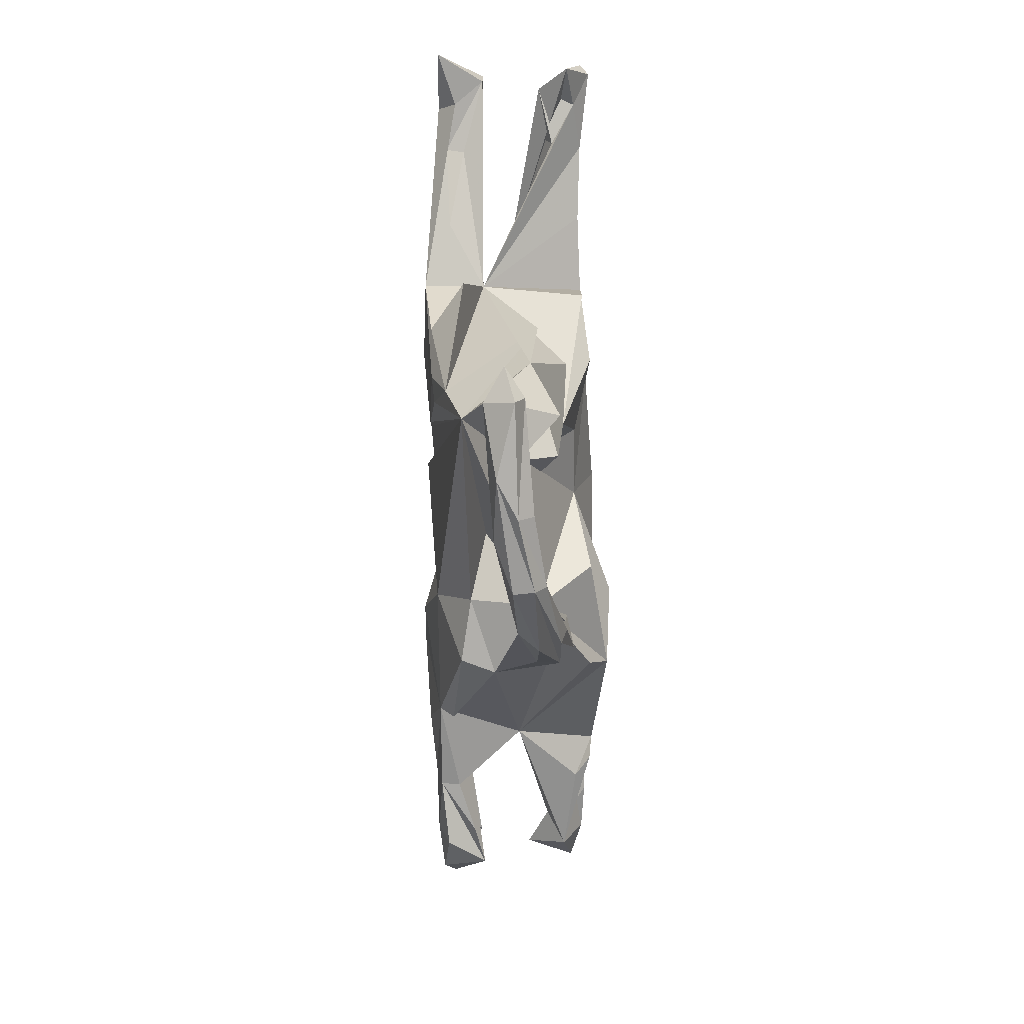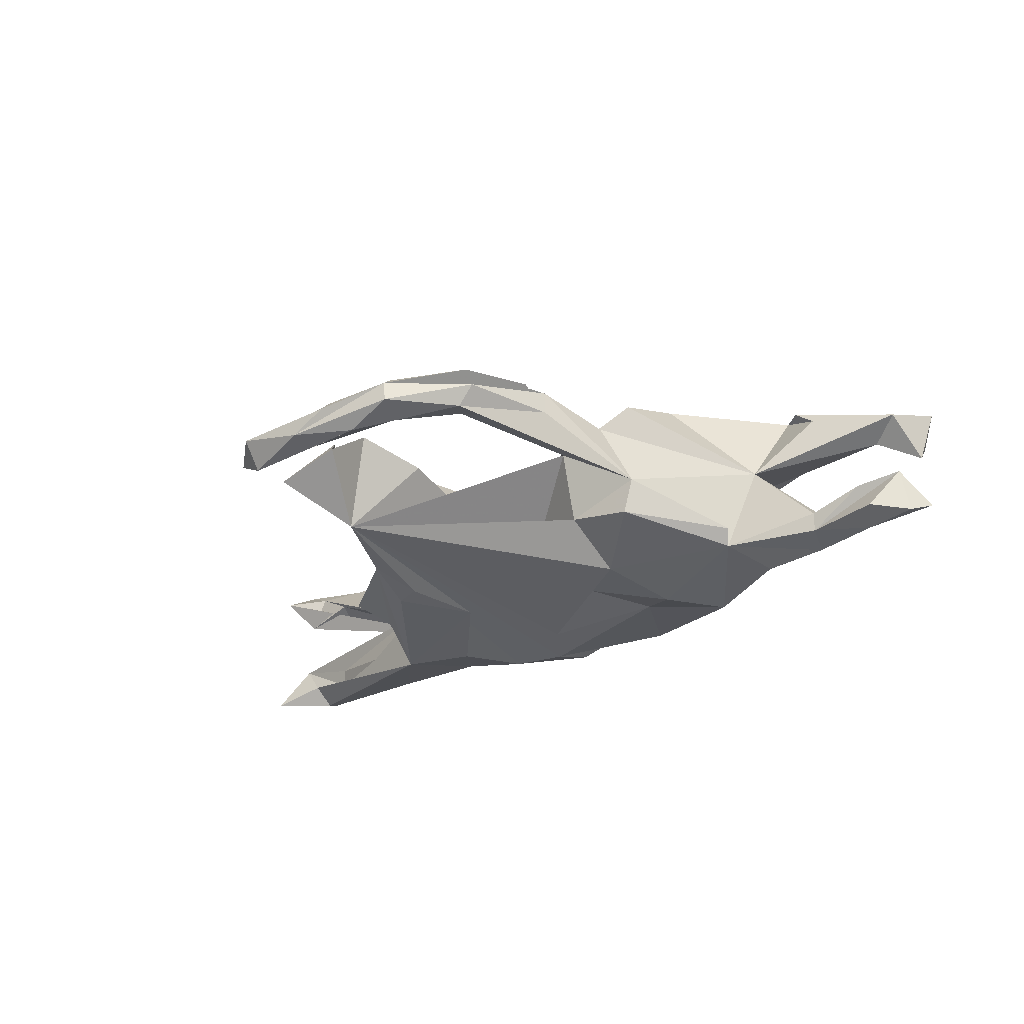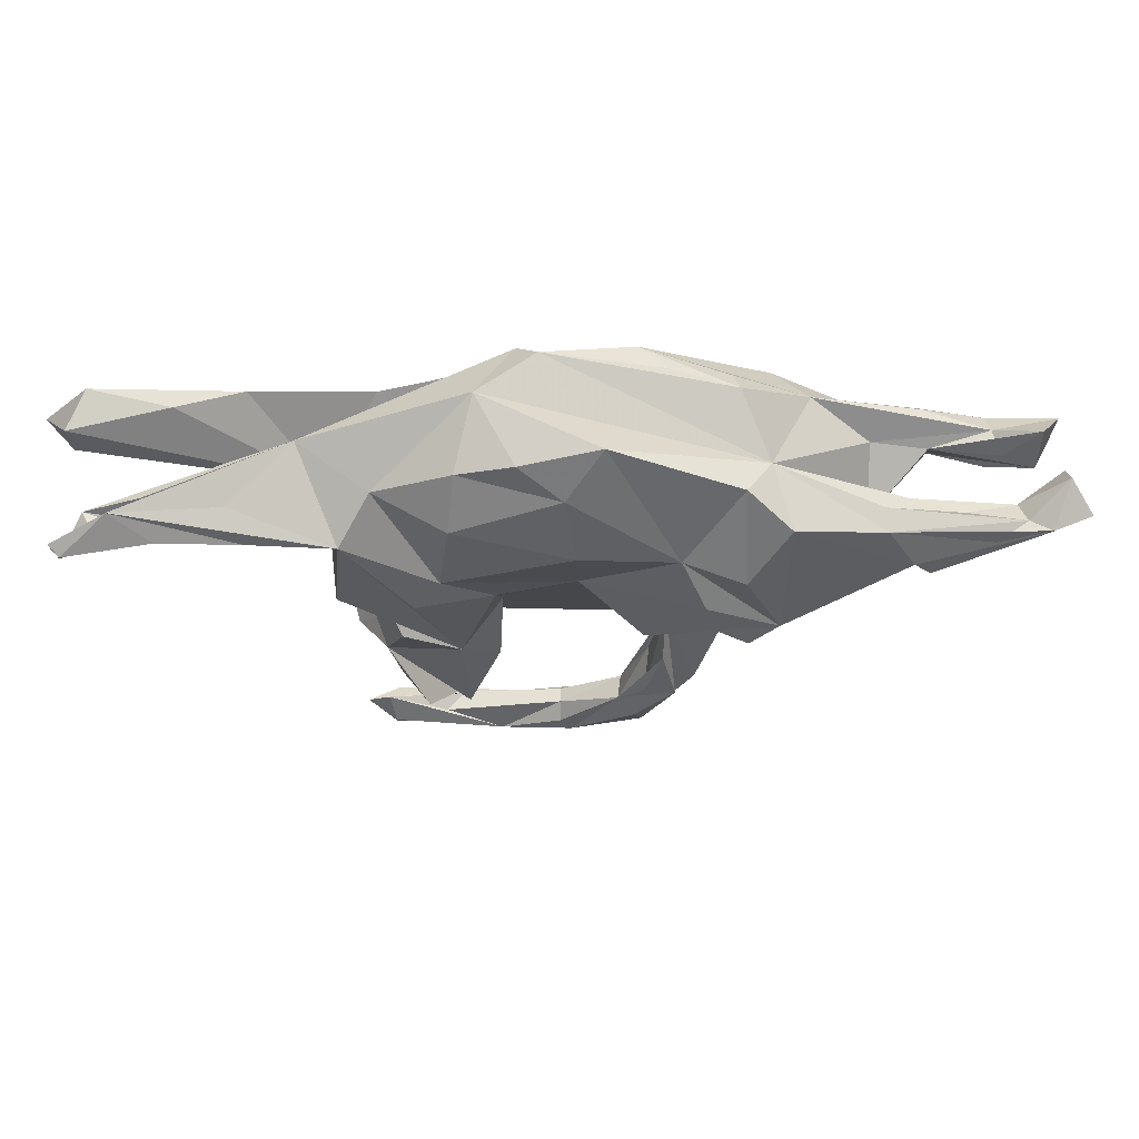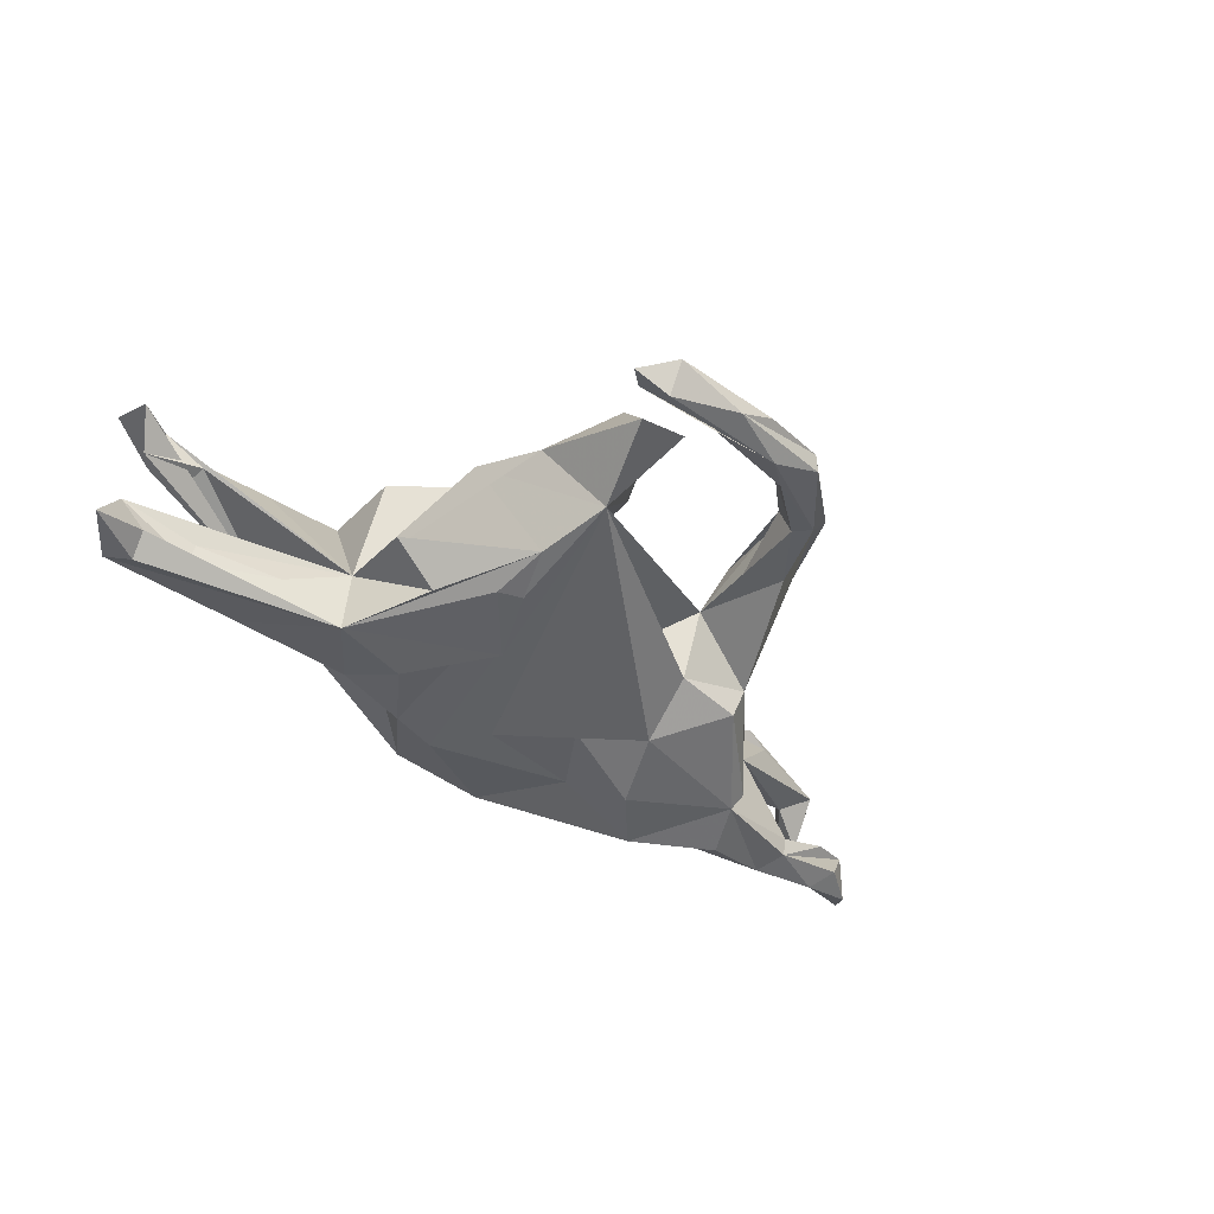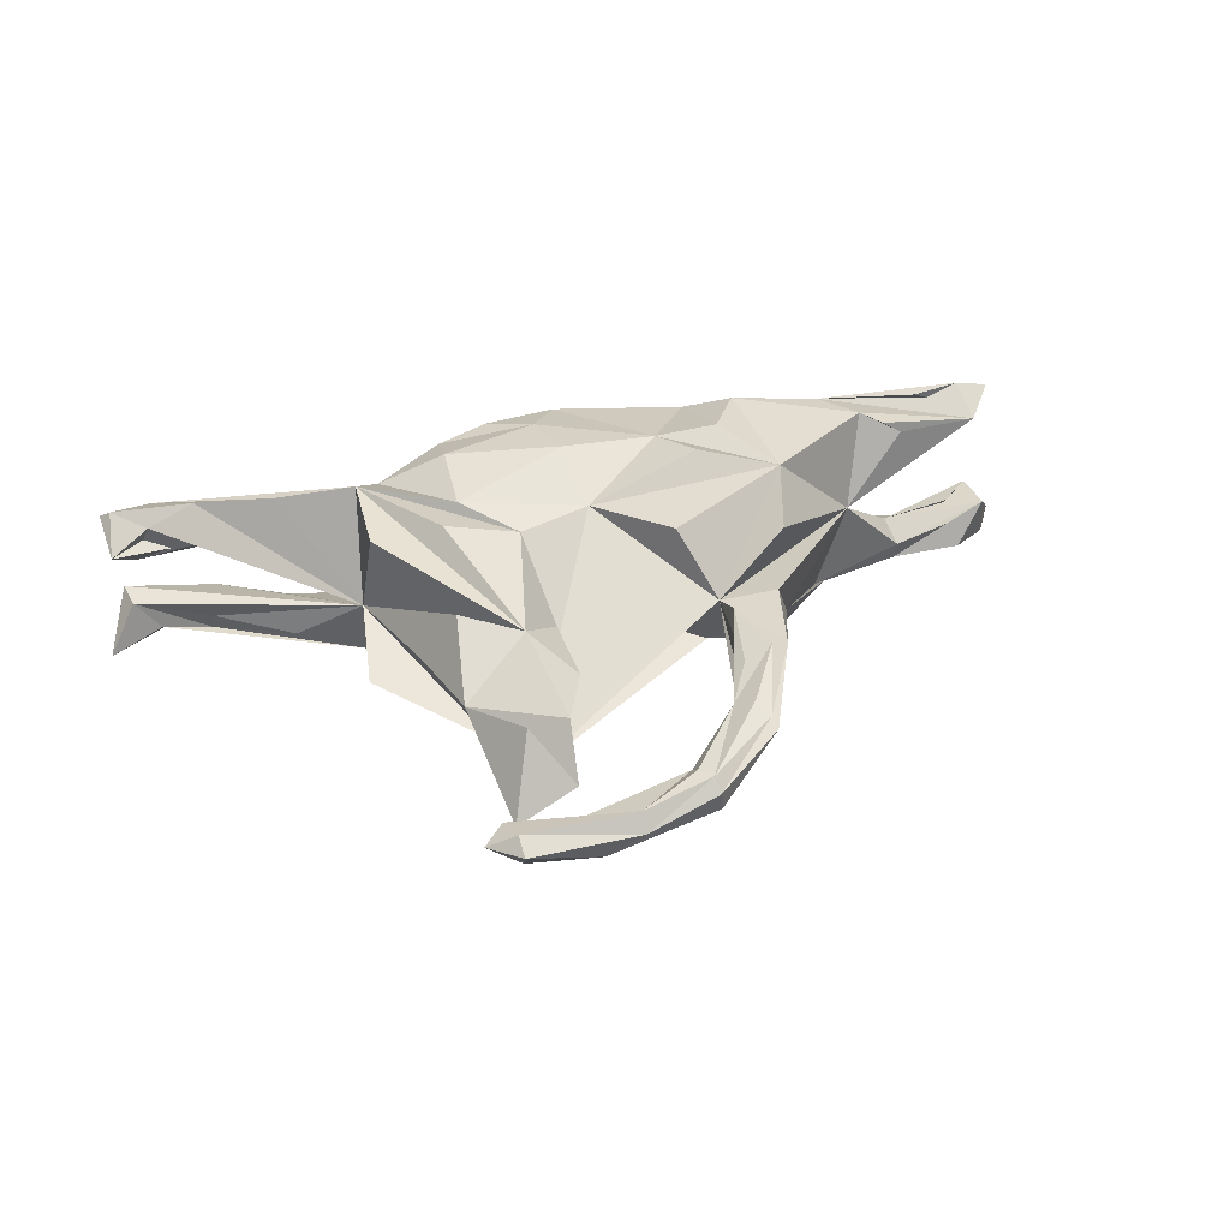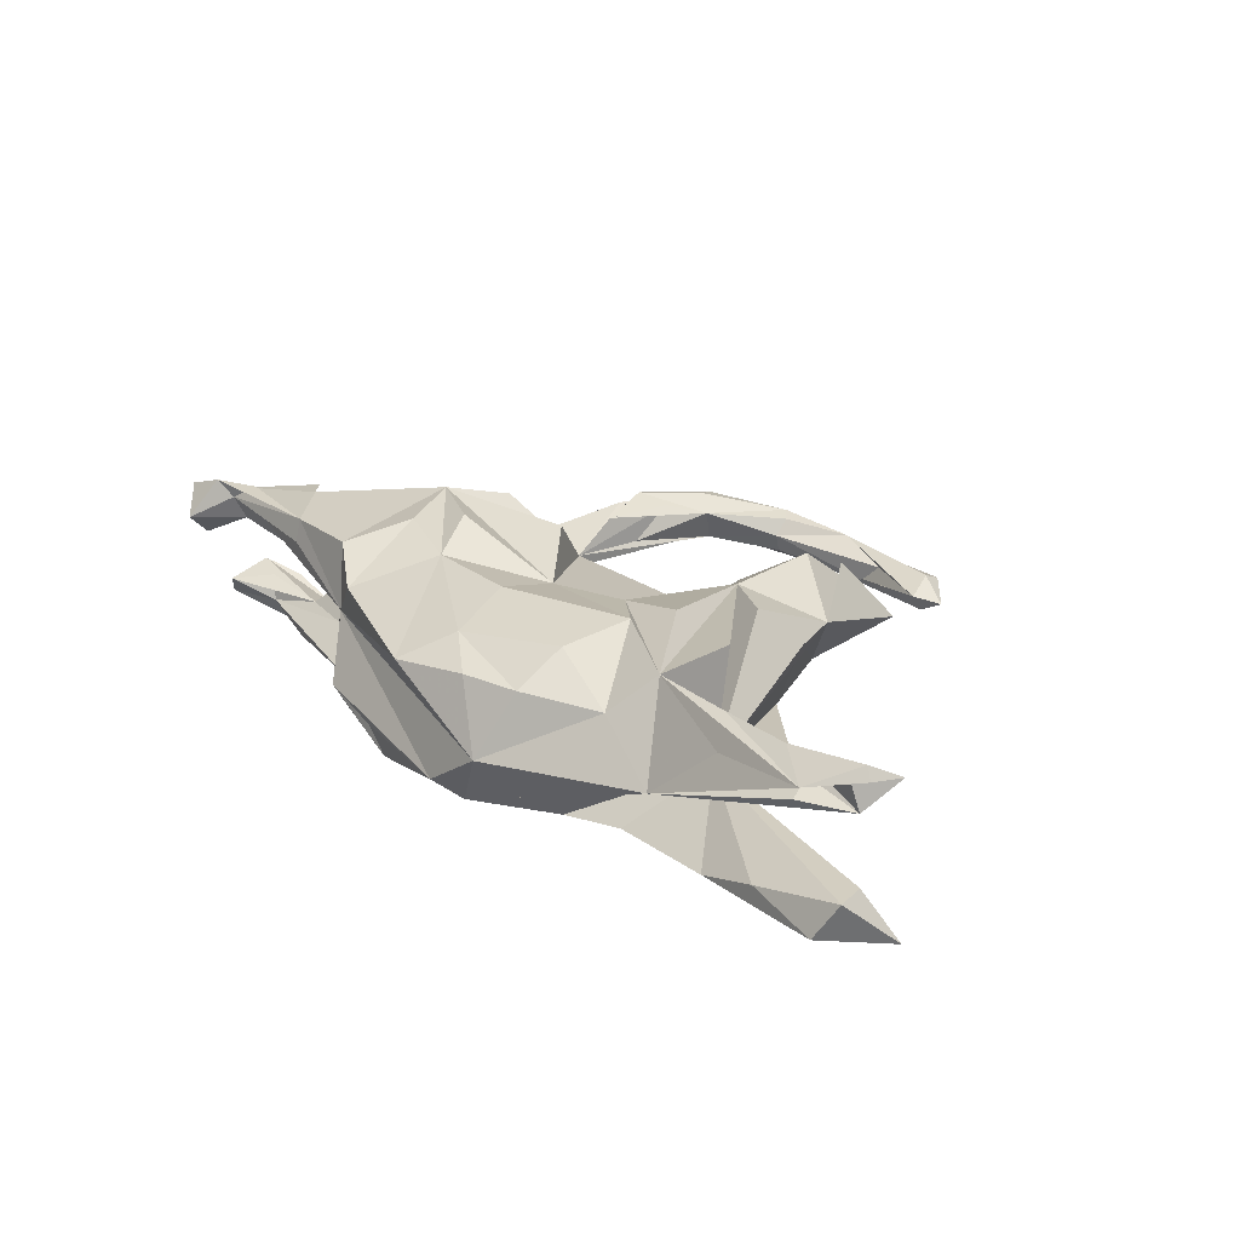
<metadata>
{"format":"obj","ext":"obj","renderer":"f3d","projection":"perspective","resolution":1024,"background":"white","views":[{"elev":-73.9,"azim":-88.3,"up":"+Y"},{"elev":-30.7,"azim":30.7,"up":"+Z"},{"elev":57.5,"azim":-2.8,"up":"+Y"},{"elev":-41.6,"azim":-45.6,"up":"+Z"},{"elev":43.4,"azim":-20.1,"up":"+Z"},{"elev":26.3,"azim":-137.9,"up":"+Z"}]}
</metadata>
<code>
v 0.8576 0.1876 0.05829
v 0.8332 0.07119 0.0906
v 0.8905 0.07133 -0.1469
v 0.8941 0.1423 0.106
v 0.8604 0.1457 0.01466
v 0.8512 0.1046 -0.0974
v 0.8473 0.01871 -0.08082
v 0.8249 0.1391 0.1303
v 0.7885 0.1313 0.1026
v 0.7841 0.05223 -0.08624
v 0.8591 0.0287 -0.1675
v 0.7686 0.04047 -0.1769
v 0.7881 -0.01036 -0.1549
v 0.7644 0.00096 -0.09883
v 0.779 0.1121 0.05703
v 0.7715 0.06393 -0.1332
v 0.729 0.1236 0.1383
v 0.6853 0.1399 0.08783
v 0.5953 0.09088 0.155
v 0.6276 0.05344 0.1492
v 0.6452 0.1075 -0.1521
v 0.6607 0.01343 -0.1657
v 0.663 0.008598 -0.1287
v 0.6562 0.05935 -0.102
v 0.5324 0.07946 -0.1869
v 0.6659 0.05102 0.119
v 0.4797 -0.01067 -0.1613
v 0.6488 0.0752 -0.1779
v 0.5454 0.1722 0.1417
v 0.5439 0.006053 0.001319
v 0.551 0.09074 -0.09893
v 0.4916 -0.03238 -0.1337
v 0.5031 0.1696 0.06382
v 0.5438 0.186 0.1015
v 0.4437 0.1833 -0.1315
v 0.344 -0.1716 -0.0423
v 0.3554 0.2486 0.0473
v 0.3346 -0.1567 0.148
v 0.32 -0.1625 -0.108
v 0.3769 -0.03542 0.187
v 0.3094 0.3156 -0.05815
v 0.3835 0.2116 0.1581
v 0.3106 0.1083 0.1913
v 0.3007 -0.2223 0.0656
v 0.3823 0.1719 -0.195
v 0.2464 0.0456 0.1976
v 0.3002 0.2973 -0.09789
v 0.2889 0.08744 -0.1895
v 0.2534 -0.3713 0.08534
v 0.3077 0.2708 0.1137
v 0.2513 -0.3673 0.04192
v 0.1965 -0.1522 -0.08524
v 0.1913 -0.2754 0.1018
v 0.2196 -0.3821 0.02519
v 0.2172 -0.3854 0.112
v 0.1413 -0.5186 0.008501
v 0.1497 -0.1012 0.156
v 0.2032 0.1447 0.1659
v 0.1976 -0.1967 0.0497
v 0.1934 0.3373 -0.08643
v 0.1446 -0.4889 0.09787
v 0.2207 -0.03967 -0.1564
v 0.1714 -0.3267 0.04396
v 0.1611 -0.3986 0.09741
v 0.03538 0.04119 0.1281
v 0.2078 0.1664 -0.149
v 0.1259 0.05636 -0.1385
v 0.07977 -0.0861 -0.05212
v 0.1146 -0.4649 0.07293
v 0.1736 -0.5226 0.0464
v 0.1236 -0.4832 0.01603
v 0.008652 -0.5456 0.03088
v 0.1591 -0.5236 0.08679
v 0.02695 -0.598 0.06239
v -0.05882 -0.6003 -0.02831
v -0.06397 0.2483 -0.1683
v 0.144 0.3497 -0.1242
v 0.006875 -0.5725 0.05772
v 0.02916 -0.6223 0.04132
v 0.0788 0.3729 0.09444
v 0.01229 0.2905 0.1368
v -0.009328 0.139 -0.173
v 0.03064 0.1705 0.1697
v -0.01942 0.3956 -0.08546
v -0.1014 -0.2975 0.05951
v -0.05378 0.3521 -0.1289
v -0.1615 -0.418 0.09035
v -0.2231 -0.3642 -0.08353
v 0.009908 -0.5559 -0.002788
v -0.06358 0.3557 0.1099
v 0.03282 -0.6207 0.002696
v -0.1606 0.2286 -0.1712
v -0.09301 -0.1487 0.03706
v -0.107 -0.6404 0.01581
v -0.195 0.09861 0.158
v -0.1053 -0.6139 0.04416
v -0.1763 0.2417 0.1543
v -0.1048 0.01196 0.1312
v -0.384 0.1079 -0.04427
v -0.1625 0.3335 0.105
v -0.2052 -0.1463 -0.1417
v -0.1264 0.3989 -0.008123
v -0.1374 -0.02292 -0.1569
v -0.1774 -0.5053 0.0183
v -0.2099 -0.5765 0.02185
v -0.2457 -0.2335 -0.116
v -0.1696 -0.209 0.1046
v -0.2371 -0.4197 0.09585
v -0.3092 -0.5853 0.03388
v -0.2509 -0.1294 -0.1457
v -0.302 -0.5864 -0.03876
v -0.2896 0.2277 -0.1454
v -0.1766 -0.6337 -0.01962
v -0.3101 -0.6226 0.01643
v -0.2918 -0.514 -0.0301
v -0.2715 -0.1388 0.1146
v -0.4173 0.3092 0.007676
v -0.175 -0.5714 -0.0141
v -0.299 0.2753 0.09179
v -0.5002 0.2749 -0.1209
v -0.2426 0.1324 -0.1717
v -0.2407 0.03636 0.1659
v -0.3074 -0.2902 0.04555
v -0.3546 0.209 0.1539
v -0.3311 -0.05346 -0.1464
v -0.3194 -0.5328 0.01254
v -0.3613 -0.563 -0.000407
v -0.4195 -0.05455 -0.07982
v -0.3698 0.05504 0.1534
v -0.3487 -0.1666 0.06135
v -0.388 0.1188 -0.1622
v -0.502 0.2293 0.1524
v -0.5068 0.1446 -0.1088
v -0.5299 0.2776 0.1101
v -0.6171 0.2956 -0.07847
v -0.6492 0.2202 -0.1118
v -0.6656 0.2658 0.07767
v -0.7274 0.269 -0.1272
v -0.6443 0.2112 -0.0775
v -0.6427 0.2567 0.1604
v -0.6566 0.2115 0.1027
v -0.7106 0.312 0.1358
v -0.7394 0.2305 -0.09199
v -0.7647 0.2346 0.07899
v -0.7885 0.3017 -0.03493
v -0.7316 0.2303 0.1483
v -0.7533 0.3265 -0.09993
v -0.7896 0.2578 0.1809
v -0.8068 0.1858 0.1354
v -0.8071 0.273 0.1653
v -0.7821 0.2484 -0.03496
v -0.8405 0.2174 -0.1226
f 8 4 1
f 5 1 4
f 9 8 1
f 2 4 8
f 93 107 85
f 87 85 107
f 51 49 70
f 79 70 49
f 56 51 70
f 36 49 51
f 72 78 69
f 74 69 78
f 71 72 69
f 96 78 72
f 109 96 126
f 105 126 96
f 127 109 126
f 94 96 109
f 74 94 79
f 113 79 94
f 73 74 79
f 96 94 74
f 79 49 73
f 59 73 49
f 150 142 117
f 134 117 142
f 149 150 117
f 148 142 150
f 99 146 141
f 144 141 146
f 117 99 141
f 140 146 99
f 140 99 132
f 124 132 99
f 142 140 132
f 29 9 34
f 18 34 9
f 37 29 34
f 17 9 29
f 15 18 9
f 37 34 18
f 19 2 29
f 8 29 2
f 42 19 29
f 129 99 107
f 116 107 99
f 124 129 107
f 124 99 129
f 88 65 98
f 95 98 65
f 2 19 20
f 26 20 19
f 29 8 17
f 9 17 8
f 99 130 123
f 88 123 130
f 116 99 123
f 106 130 99
f 98 107 93
f 88 98 93
f 122 107 98
f 85 88 93
f 40 65 57
f 59 57 65
f 2 20 26
f 30 26 19
f 2 26 30
f 40 30 19
f 107 116 123
f 87 107 123
f 44 30 59
f 38 59 30
f 49 44 59
f 36 30 44
f 55 59 53
f 64 53 59
f 40 59 38
f 40 38 30
f 123 104 87
f 88 87 104
f 108 104 123
f 63 64 59
f 36 44 49
f 69 53 64
f 73 59 55
f 69 55 53
f 115 108 123
f 115 104 108
f 85 87 88
f 63 69 64
f 61 73 55
f 61 55 69
f 74 61 69
f 91 70 79
f 74 73 61
f 127 114 109
f 94 109 114
f 111 114 127
f 75 127 126
f 105 96 72
f 74 78 96
f 140 142 148
f 149 148 150
f 146 140 148
f 146 148 149
f 144 146 149
f 124 142 132
f 119 124 95
f 98 95 124
f 97 83 81
f 58 81 83
f 100 97 81
f 95 83 97
f 119 95 97
f 100 119 97
f 117 124 119
f 65 83 95
f 80 81 58
f 65 58 83
f 122 98 124
f 107 122 124
f 50 43 42
f 40 42 43
f 37 50 42
f 58 43 50
f 46 58 65
f 80 58 50
f 40 43 58
f 19 42 40
f 40 58 46
f 40 46 65
f 59 40 57
f 106 101 88
f 103 88 101
f 110 101 106
f 27 32 39
f 36 39 32
f 62 27 39
f 27 36 32
f 52 62 39
f 36 52 39
f 88 62 52
f 103 101 110
f 131 110 106
f 11 3 7
f 6 7 3
f 13 11 7
f 12 3 11
f 14 7 23
f 24 23 7
f 22 14 23
f 22 7 14
f 13 7 22
f 30 27 23
f 22 23 27
f 24 30 23
f 36 27 30
f 68 88 52
f 82 62 88
f 121 88 103
f 16 6 3
f 24 7 6
f 10 6 16
f 24 10 16
f 24 6 10
f 31 24 16
f 31 30 24
f 37 30 31
f 67 62 82
f 66 67 82
f 48 62 67
f 131 103 110
f 35 31 16
f 31 35 37
f 41 37 35
f 125 131 106
f 128 99 125
f 131 125 99
f 106 128 125
f 106 99 128
f 66 82 88
f 136 131 99
f 133 136 99
f 143 131 136
f 35 47 41
f 77 41 47
f 77 47 35
f 121 131 112
f 120 112 131
f 92 121 112
f 103 131 121
f 60 41 77
f 84 60 77
f 84 41 60
f 45 77 35
f 112 99 92
f 86 92 99
f 120 99 112
f 135 99 120
f 139 136 133
f 143 138 131
f 147 131 138
f 152 138 143
f 76 84 77
f 86 84 76
f 92 86 76
f 102 84 86
f 86 99 117
f 147 120 131
f 152 147 138
f 151 152 143
f 102 86 117
f 135 120 147
f 145 147 152
f 48 27 62
f 12 11 13
f 22 12 13
f 28 12 22
f 21 12 28
f 27 28 22
f 45 27 48
f 16 3 12
f 21 16 12
f 35 21 28
f 35 16 21
f 25 28 27
f 35 28 25
f 45 25 27
f 45 35 25
f 66 45 48
f 66 48 67
f 92 88 121
f 77 45 66
f 76 77 66
f 76 66 88
f 76 88 92
f 42 29 37
f 37 80 50
f 90 81 80
f 90 100 81
f 137 117 141
f 144 137 141
f 144 117 137
f 102 90 80
f 102 100 90
f 102 119 100
f 102 117 119
f 134 124 117
f 142 124 134
f 117 144 149
f 91 56 70
f 75 56 91
f 113 91 79
f 114 113 94
f 75 91 113
f 111 113 114
f 89 72 71
f 56 89 71
f 118 72 89
f 118 105 72
f 126 105 118
f 75 118 89
f 75 111 127
f 36 51 56
f 71 54 56
f 36 56 54
f 59 54 71
f 59 36 54
f 63 59 71
f 69 63 71
f 75 126 118
f 115 88 104
f 88 115 123
f 88 68 59
f 52 59 68
f 88 59 65
f 5 4 2
f 88 130 106
f 1 15 9
f 33 18 15
f 30 15 2
f 5 2 15
f 33 15 30
f 37 33 30
f 37 18 33
f 15 1 5
f 102 80 37
f 84 102 37
f 89 56 75
f 111 75 113
f 145 135 147
f 151 143 136
f 151 145 152
f 99 135 145
f 151 99 145
f 99 151 139
f 136 139 151
f 133 99 139
f 41 84 37
f 36 59 52

</code>
